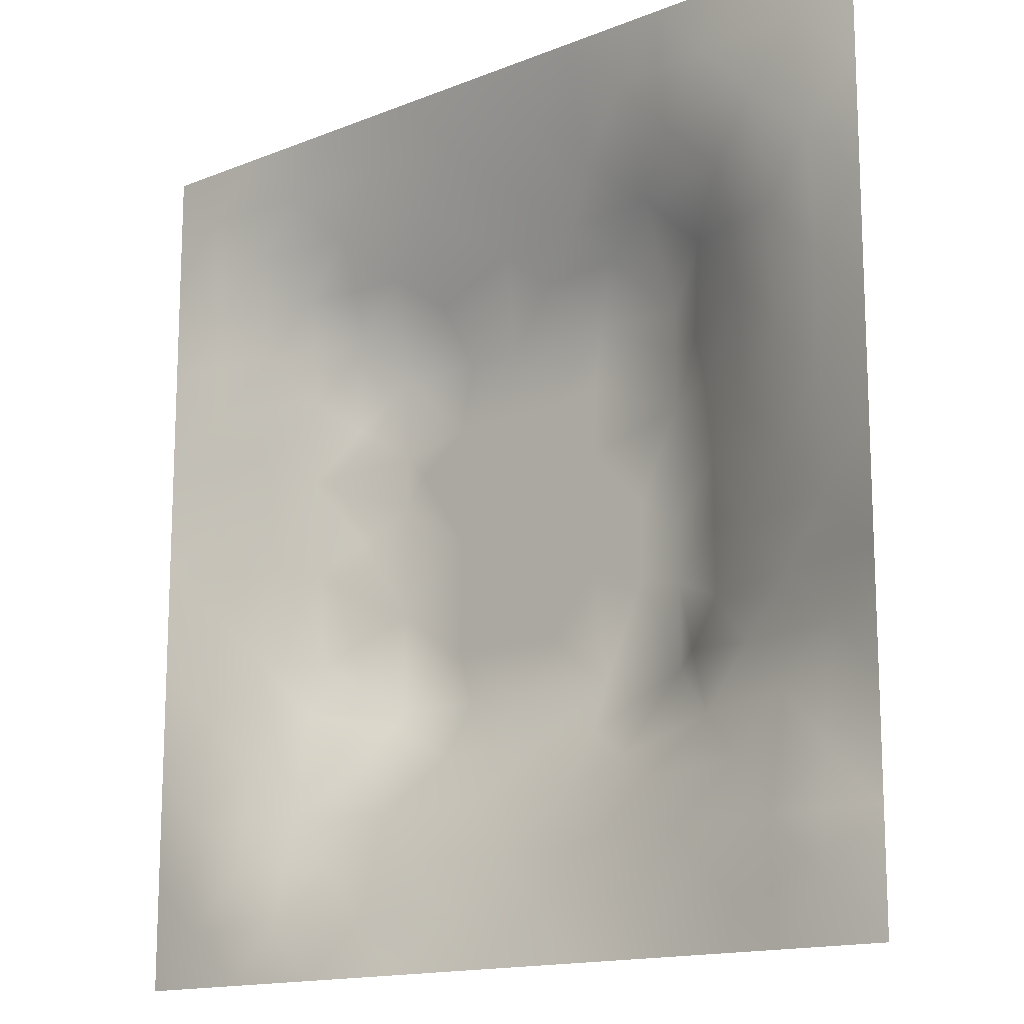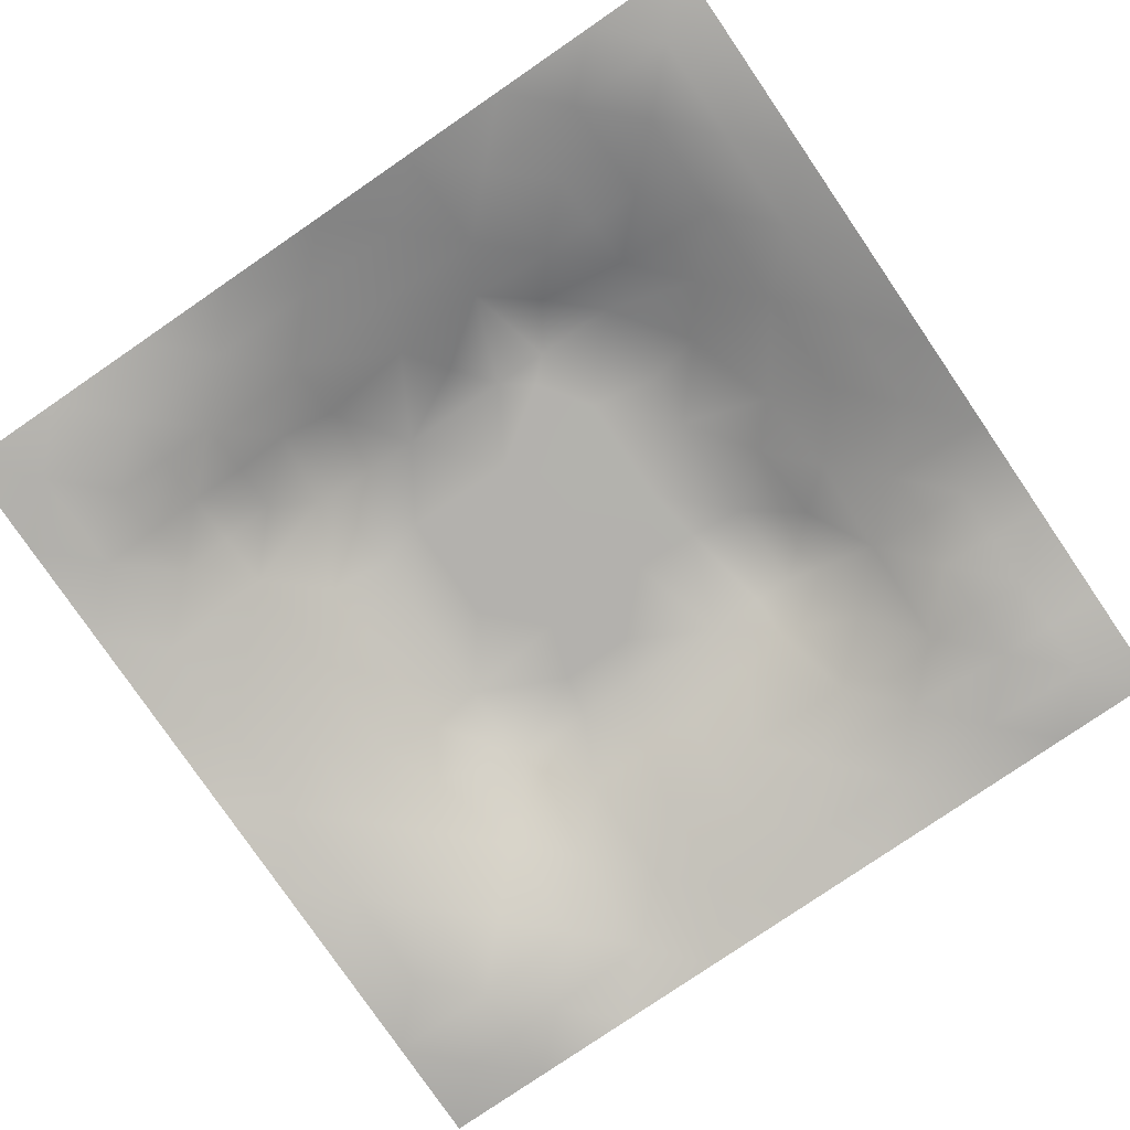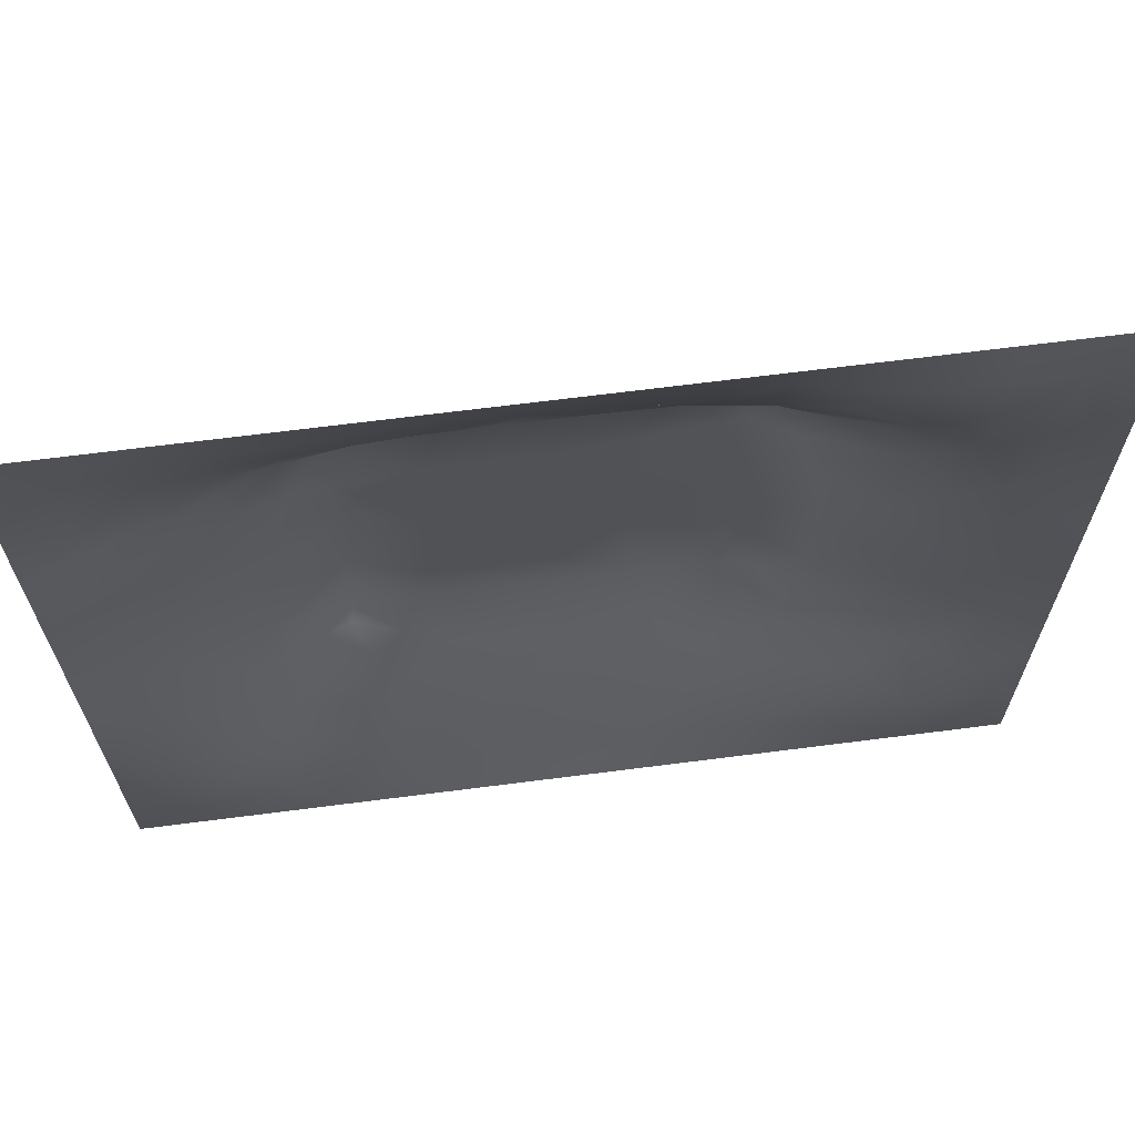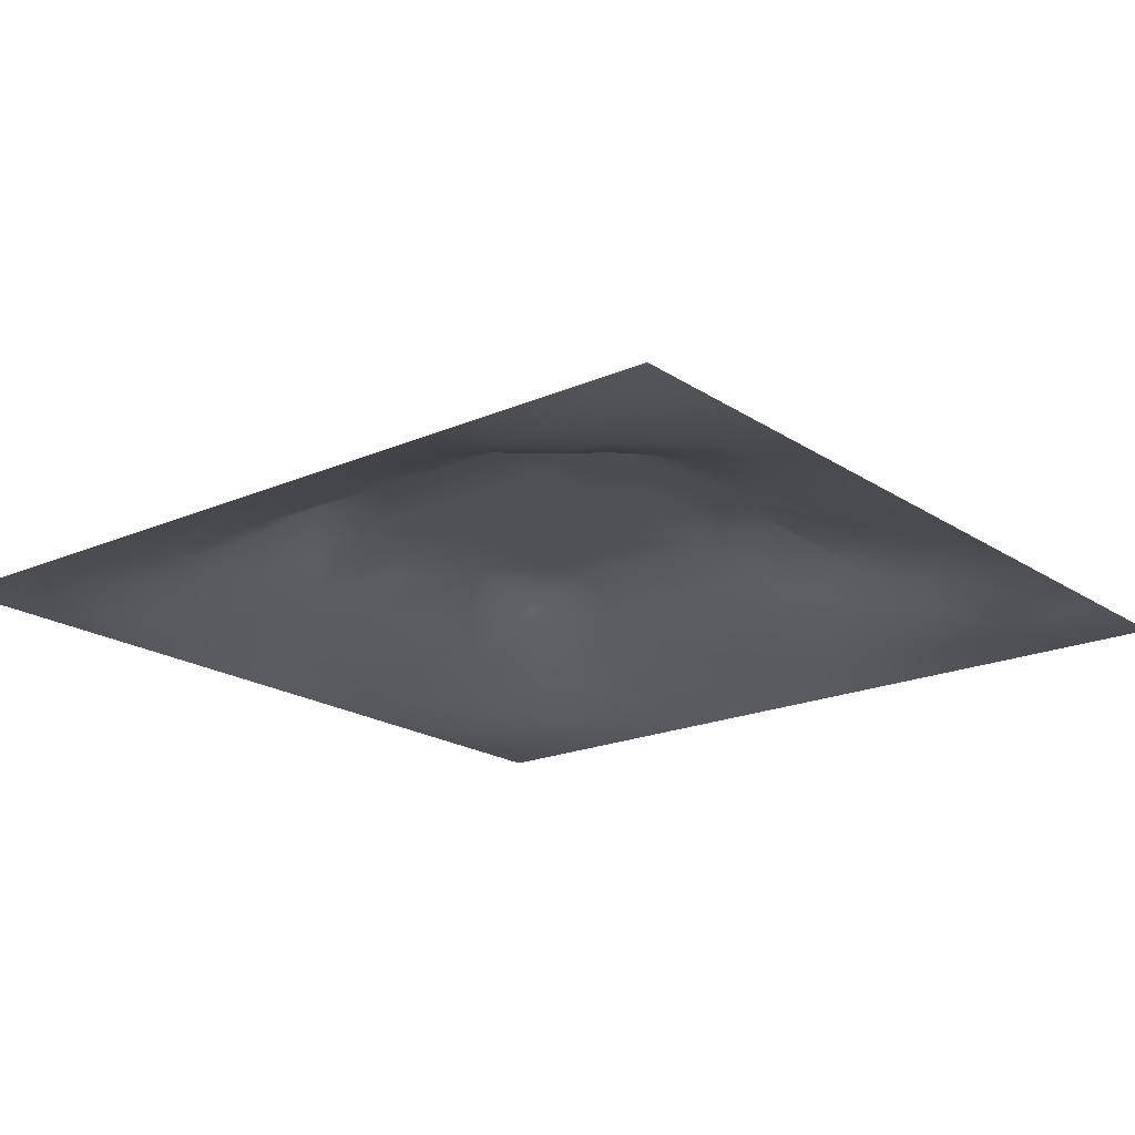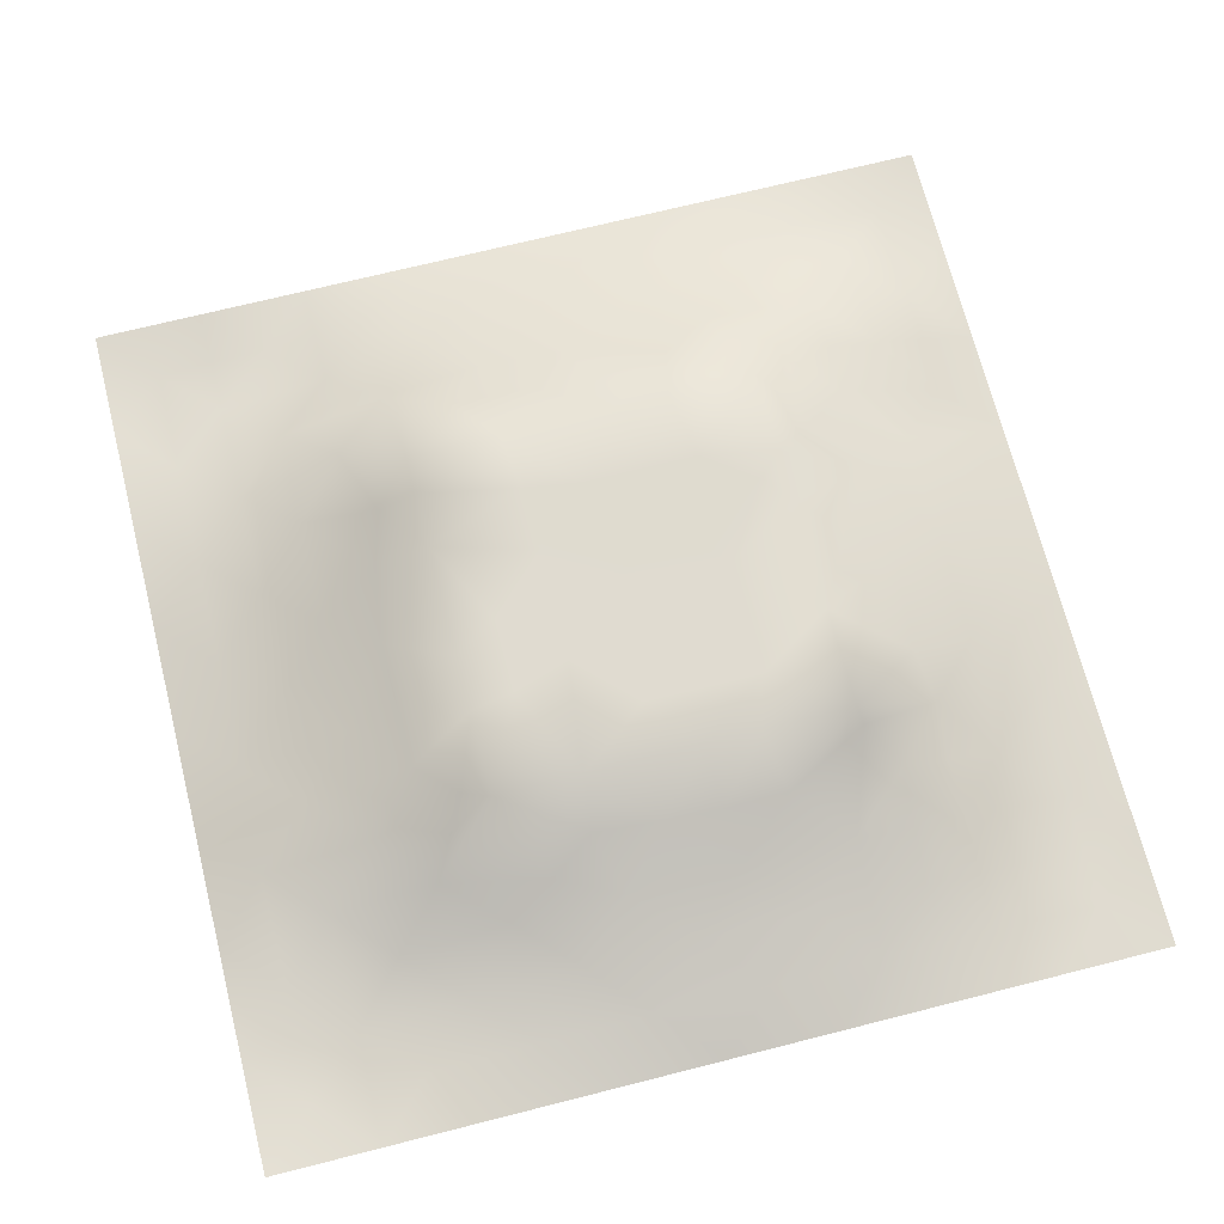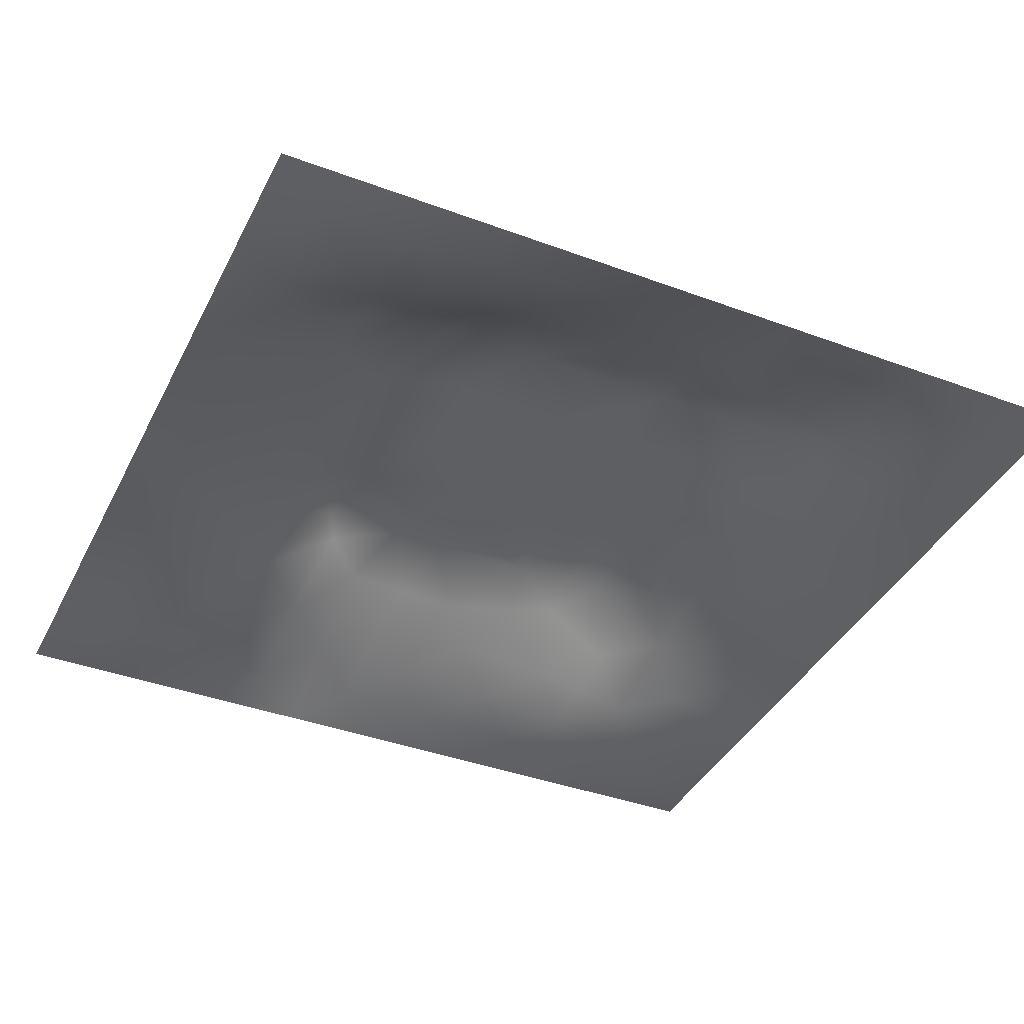
<metadata>
{"format":"obj","ext":"obj","renderer":"f3d","projection":"perspective","resolution":1024,"background":"white","views":[{"elev":-14.7,"azim":-139.1,"up":"+Y"},{"elev":-79.3,"azim":124.4,"up":"+Z"},{"elev":67.7,"azim":172.7,"up":"+Y"},{"elev":-19.6,"azim":-140.8,"up":"+Z"},{"elev":70.2,"azim":-14.2,"up":"+Z"},{"elev":-39.5,"azim":65.2,"up":"+Z"}]}
</metadata>
<code>
v -0 0 -0
v 1 0 -0
v -0 1 0
v 1 1 0
v 0.5011 0.5013 0.1197
v -0 0.5 0
v 0.5 1 0
v 1 0.5 0
v 0.5 -0 0
v 0.2461 0.7557 0.06496
v 0.7576 0.7575 0.08435
v 0.2465 0.2462 0.0645
v 0.7575 0.2445 0.07658
v 0.75 0 0
v 0.25 0 0
v 1 0.75 0
v 1 0.25 0
v 0.25 1 0
v 0.75 1 0
v 0 0.25 0
v 0 0.75 -0
v 0.3636 0.218 0.07251
v 0.6335 0.777 0.0874
v 0.2444 0.5168 0.08106
v 0.8137 0.2487 0.04513
v 0.8775 0.3747 0.04369
v 0.6263 0.1246 0.039
v 0.6329 0.3696 0.12
v 0.874 0.1258 0.005076
v 0.3754 0.1251 0.03694
v 0.1264 0.127 -0.001636
v 0.4931 0.2461 0.09218
v 0.8776 0.6264 0.04554
v 0.6322 0.6322 0.1199
v 0.8764 0.8761 0.02053
v 0.3748 0.8772 0.04099
v 0.2582 0.6045 0.08933
v 0.1267 0.8739 -0.00211
v 0.1267 0.6256 0.03051
v 0.6263 0.878 0.04644
v 0.1244 0.375 0.03914
v 0.2515 0.1273 0.01618
v 0.8789 0.752 0.04204
v 0.8743 0.2505 0.02369
v 0.2519 0.8742 0.0173
v 0.7515 0.8766 0.03532
v 0.1251 0.2508 0.02403
v 0.126 0.7503 0.02051
v 0.7192 0.616 0.1199
v 0.1257 0.9369 -0.002565
v 0.5531 0.7099 0.1199
v 0.8791 0.5006 0.05091
v 0.4247 0.7094 0.1199
v 0.2464 0.4551 0.08309
v 0 0.375 0
v 0.5002 0.8784 0.04861
v 0.5006 0.6322 0.1199
v 0.2468 0.3721 0.08498
v 0.1267 0.5002 0.03474
v 0.3701 0.5014 0.1198
v 0.6303 0.2446 0.09166
v 0.5007 0.1239 0.04392
v 0.5012 0.3703 0.12
v 0 0.625 0
v 0 0.875 0
v 0 0.125 0
v 0.625 1 0
v 0.875 1 0
v 0.125 1 0
v 0.375 1 0
v 1 0.375 0
v 1 0.125 0
v 1 0.875 0
v 1 0.625 0
v 0.375 0 0
v 0.125 0 0
v 0.875 0 0
v 0.625 0 0
v 0.7518 0.1227 0.03483
v 0.6321 0.5011 0.1199
v 0.7685 0.5168 0.09713
v 0.06108 0.3127 0.02121
v 0.1884 0.4371 0.05702
v 0.1865 0.3114 0.05293
v 0.06337 0.4377 0.01692
v 0.6879 0.9383 0.01953
v 0.691 0.8171 0.06605
v 0.5627 0.938 0.02119
v 0.06335 0.6874 0.01231
v 0.1865 0.6901 0.05058
v 0.06419 0.5625 0.01343
v 0.1888 0.9366 -0.001571
v 0.1887 0.8126 0.02189
v 0.06285 0.9373 -0.009486
v 0.4352 0.567 0.1198
v 0.8781 0.8146 0.03353
v 0.1872 0.752 0.03902
v 0.3106 0.8165 0.05691
v 0.4376 0.9394 0.02404
v 0.9381 0.8127 0.01368
v 0.8163 0.8161 0.04823
v 0.9373 0.9373 -5.1e-05
v 0.8746 0.1879 0.01572
v 0.5665 0.5668 0.1197
v 0.7201 0.4244 0.1199
v 0.824 0.5935 0.06978
v 0.8166 0.6908 0.06548
v 0.9399 0.563 0.02601
v 0.7544 0.8178 0.06096
v 0.6923 0.5887 0.1199
v 0.4356 0.4358 0.1197
v 0.1885 0.06388 0.000921
v 0.06298 0.06305 -0.007566
v 0.1878 0.1883 0.02485
v 0.3132 0.06319 0.01332
v 0.3121 0.1874 0.04872
v 0.4379 0.06248 0.01978
v 0.8123 0.06262 0.008233
v 0.9371 0.06291 -0.003873
v 0.5574 0.2437 0.09211
v 0.5669 0.4356 0.1199
v 0.526 0.8108 0.07902
v 0.5646 0.1854 0.06601
v 0.6911 0.185 0.05978
v 0.563 0.0608 0.02493
v 0.9372 0.3131 0.01457
v 0.8167 0.3104 0.06108
v 0.939 0.4378 0.02357
v 0.3128 0.9386 0.01737
v 0.4772 0.7688 0.09185
v 0.8149 0.1858 0.0369
v 0.8066 0.3702 0.07513
v 0.6877 0.06291 0.01538
v 0.06312 0.1262 -0.005608
v 0.9363 0.1885 0.000802
v 0.4372 0.1846 0.06757
v 0.06322 0.1884 0.003815
v 0.3831 0.7737 0.08804
v 0.9366 0.6877 0.01477
v 0.1896 0.8736 0.004859
v 0.06352 0.812 0.001363
v 0.8127 0.9376 0.01209
v 0.1882 0.564 0.05639
v 0.7742 0.6541 0.09371
v 0.3196 0.6637 0.1199
v 0.7208 0.3109 0.1199
v 0.321 0.3092 0.1199
v 0.719 0.7108 0.1199
v 0.3192 0.709 0.1199
v 0.6161 0.3106 0.1199
v 0.3207 0.4058 0.1199
v 0.2913 0.3256 0.1026
v 0.3199 0.5992 0.1199
v 0.7247 0.2925 0.1078
v 0.8132 0.1243 0.02145
v 0.4332 0.6426 0.1198
v 0.2758 0.6643 0.09644
v 0.7193 0.553 0.1199
v 0.6178 0.7102 0.1199
v 0.3204 0.4705 0.1199
v 0.4211 0.3098 0.1199
v 0.9388 0.7505 0.01886
v 0.5507 0.3104 0.1199
v 0.8179 0.7543 0.06177
v 0.4166 0.2524 0.09264
v 0.4245 0.8206 0.07033
v 0.8185 0.4819 0.07484
v 0.7542 0.1839 0.05406
v 0.3706 0.415 0.1199
v 0.251 0.9371 0.00711
f 56 99 166
f 61 123 124
f 105 158 80
f 26 167 132
f 41 83 85
f 160 54 151
f 83 41 58
f 36 166 99
f 84 47 12
f 72 17 135
f 127 25 44
f 80 110 104
f 115 112 15
f 163 150 28
f 140 45 92
f 27 124 123
f 58 151 54
f 15 112 76
f 115 15 75
f 82 41 55
f 88 56 40
f 25 127 13
f 22 30 136
f 85 55 41
f 47 84 82
f 165 22 136
f 21 64 89
f 83 58 54
f 57 95 104
f 116 30 22
f 42 112 115
f 107 11 144
f 165 147 22
f 155 79 118
f 129 70 18
f 63 28 121
f 51 53 57
f 114 31 42
f 153 160 60
f 37 153 157
f 139 33 74
f 149 138 98
f 61 150 120
f 62 117 125
f 32 165 136
f 143 39 59
f 51 159 23
f 142 46 35
f 78 125 9
f 121 80 5
f 60 95 153
f 35 96 100
f 97 10 93
f 100 102 35
f 16 73 100
f 64 91 89
f 60 169 111
f 50 92 69
f 123 120 32
f 131 25 13
f 158 81 106
f 45 140 93
f 84 152 58
f 81 158 105
f 34 159 51
f 102 100 73
f 5 104 95
f 23 87 40
f 38 94 141
f 29 119 135
f 72 135 119
f 84 12 152
f 9 125 117
f 13 154 124
f 14 118 133
f 56 122 40
f 65 141 94
f 20 66 137
f 55 20 82
f 59 91 85
f 65 21 141
f 6 85 91
f 114 12 47
f 113 76 31
f 3 65 94
f 141 48 38
f 92 18 69
f 124 154 61
f 4 68 102
f 92 170 18
f 103 29 135
f 106 167 52
f 157 90 37
f 44 103 135
f 11 87 148
f 170 129 18
f 58 152 151
f 13 168 131
f 2 119 77
f 156 145 153
f 63 121 111
f 116 22 12
f 16 162 139
f 40 86 88
f 149 98 10
f 1 76 113
f 26 128 52
f 5 111 121
f 154 127 146
f 145 53 149
f 112 31 76
f 169 151 147
f 123 62 27
f 169 60 160
f 45 98 129
f 36 129 98
f 122 23 40
f 122 130 51
f 163 120 150
f 169 147 161
f 25 131 44
f 97 48 90
f 26 44 126
f 140 38 93
f 48 141 89
f 21 89 141
f 49 144 148
f 164 43 101
f 6 91 64
f 63 111 161
f 32 136 123
f 6 55 85
f 163 63 161
f 29 155 118
f 143 90 39
f 83 24 59
f 110 49 34
f 160 151 169
f 107 144 106
f 111 169 161
f 87 46 40
f 144 49 106
f 162 16 100
f 153 24 160
f 87 109 46
f 84 58 41
f 37 90 143
f 37 143 24
f 132 146 127
f 157 10 90
f 10 97 90
f 49 158 106
f 145 157 153
f 34 51 57
f 119 29 118
f 90 48 39
f 109 11 101
f 110 80 158
f 148 144 11
f 156 53 145
f 42 116 114
f 105 28 146
f 109 101 46
f 5 95 111
f 95 57 156
f 37 24 153
f 60 111 95
f 53 51 130
f 156 57 53
f 146 150 61
f 34 57 104
f 145 149 157
f 9 117 75
f 78 133 125
f 148 34 49
f 95 156 153
f 30 115 117
f 10 98 93
f 83 54 24
f 96 43 100
f 108 74 33
f 77 119 118
f 94 69 3
f 45 93 98
f 91 59 39
f 75 117 115
f 138 149 53
f 112 42 31
f 63 163 28
f 130 122 166
f 167 26 52
f 162 43 139
f 99 70 36
f 137 31 47
f 80 104 5
f 27 133 124
f 148 23 159
f 53 130 138
f 120 123 61
f 43 107 139
f 170 92 45
f 79 124 133
f 33 52 108
f 105 132 167
f 161 165 32
f 164 101 11
f 33 106 52
f 168 13 124
f 132 105 146
f 125 27 62
f 107 106 33
f 129 170 45
f 158 49 110
f 43 164 107
f 89 39 48
f 166 138 130
f 38 140 92
f 148 159 34
f 149 10 157
f 54 160 24
f 114 47 31
f 147 12 22
f 116 42 30
f 73 4 102
f 103 44 131
f 7 70 99
f 115 30 42
f 47 82 137
f 68 142 102
f 19 86 142
f 142 35 102
f 92 50 38
f 31 134 113
f 46 142 86
f 23 148 87
f 56 166 122
f 164 11 107
f 129 36 70
f 81 167 106
f 41 82 84
f 59 85 83
f 122 51 23
f 66 1 113
f 113 134 66
f 79 155 131
f 152 12 147
f 117 62 30
f 136 30 62
f 67 7 88
f 19 67 86
f 68 19 142
f 20 137 82
f 163 161 32
f 2 72 119
f 143 59 24
f 93 38 48
f 74 16 139
f 8 74 108
f 33 139 107
f 8 108 128
f 86 40 46
f 146 28 150
f 96 35 101
f 43 162 100
f 52 128 108
f 128 71 8
f 79 168 124
f 50 94 38
f 126 17 71
f 48 97 93
f 26 126 128
f 39 89 91
f 71 128 126
f 132 127 26
f 44 135 126
f 44 26 127
f 7 99 88
f 43 96 101
f 27 125 133
f 101 35 46
f 62 123 136
f 146 61 154
f 66 134 137
f 17 126 135
f 79 133 118
f 67 88 86
f 34 104 110
f 120 163 32
f 134 31 137
f 77 118 14
f 168 79 131
f 131 155 103
f 56 88 99
f 14 133 78
f 12 114 116
f 154 13 127
f 29 103 155
f 121 28 80
f 28 105 80
f 94 50 69
f 109 87 11
f 147 165 161
f 147 151 152
f 167 81 105
f 36 98 166
f 138 166 98

</code>
